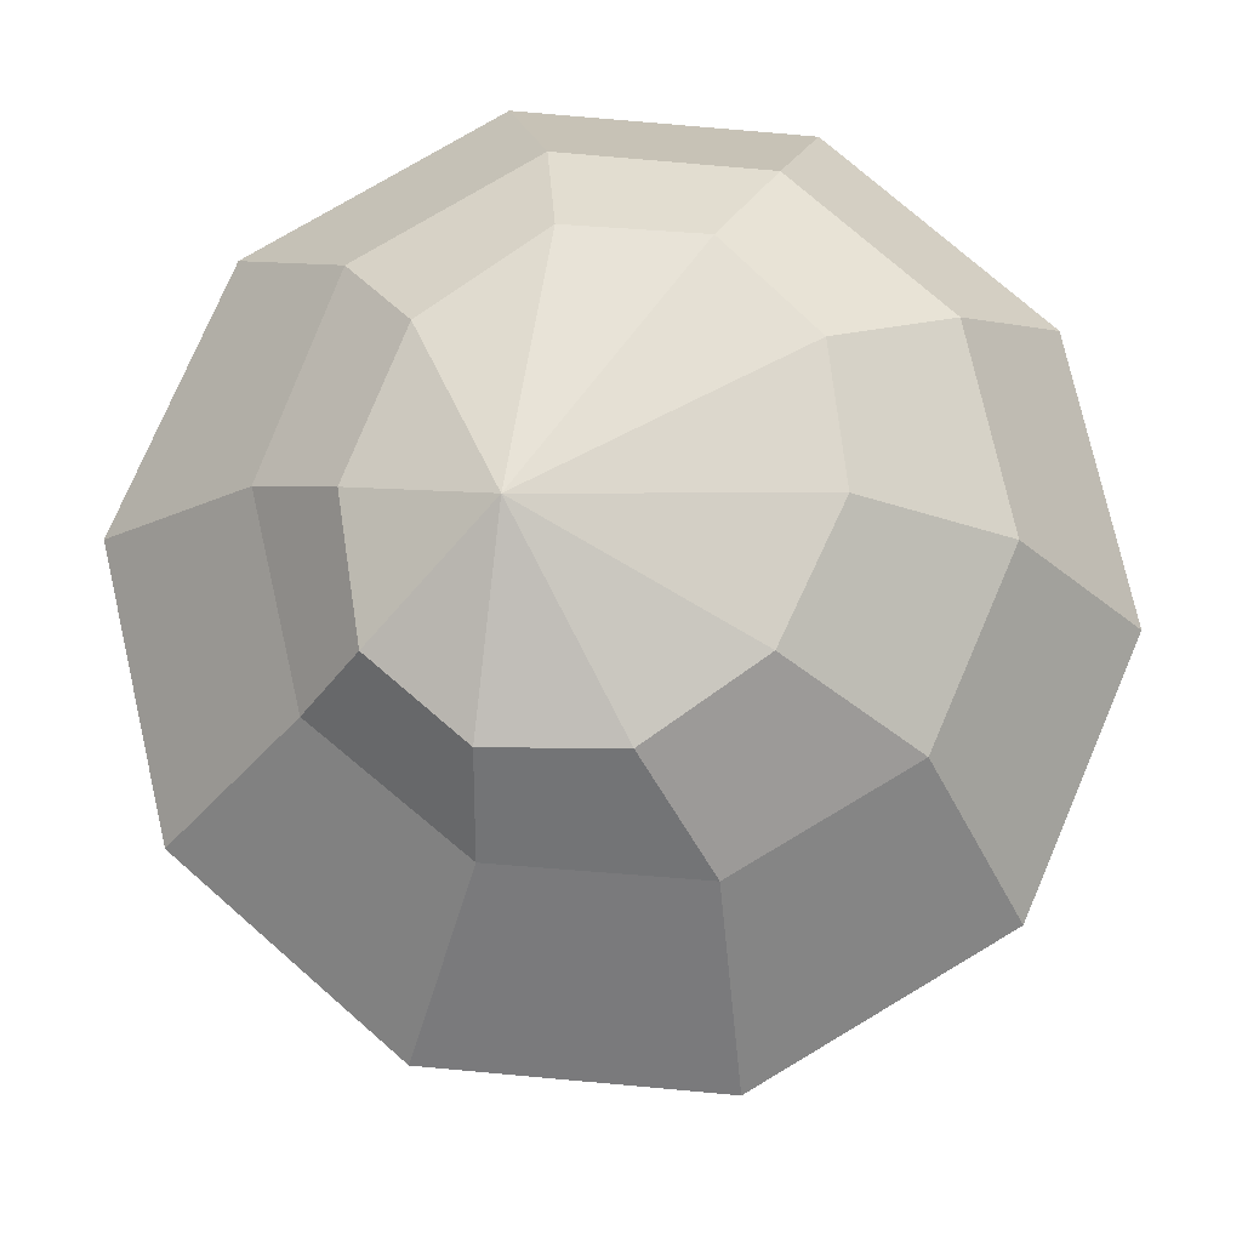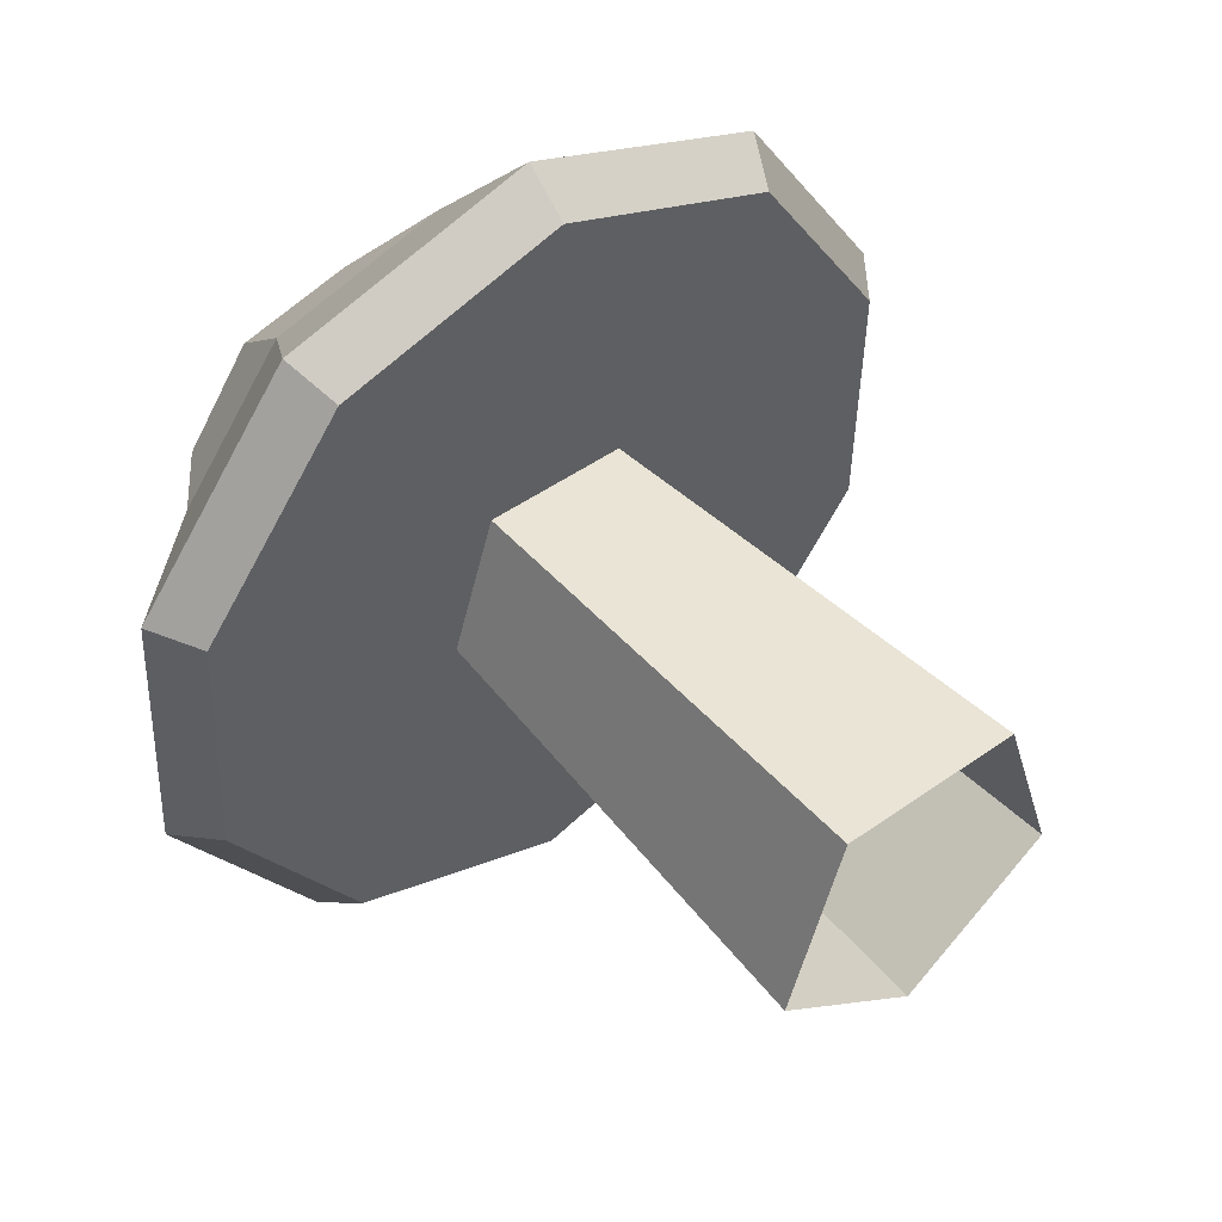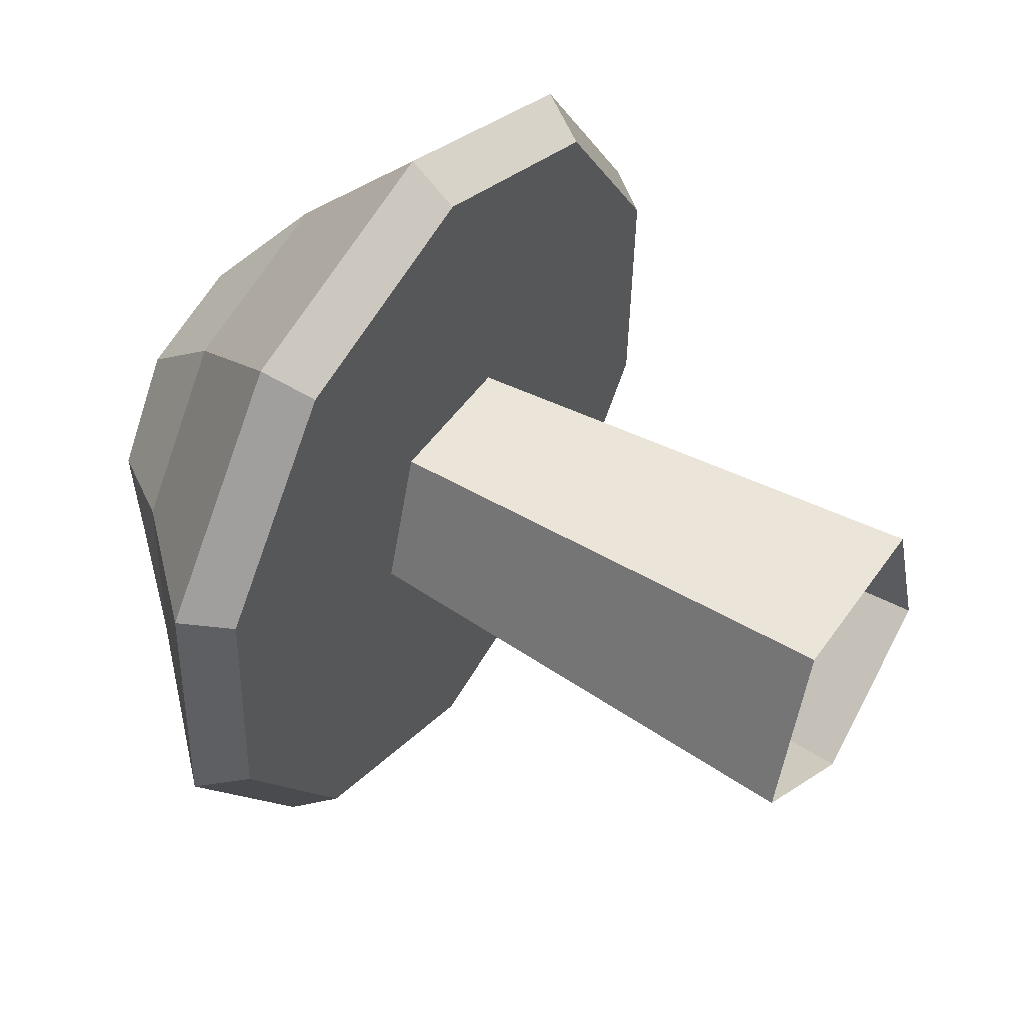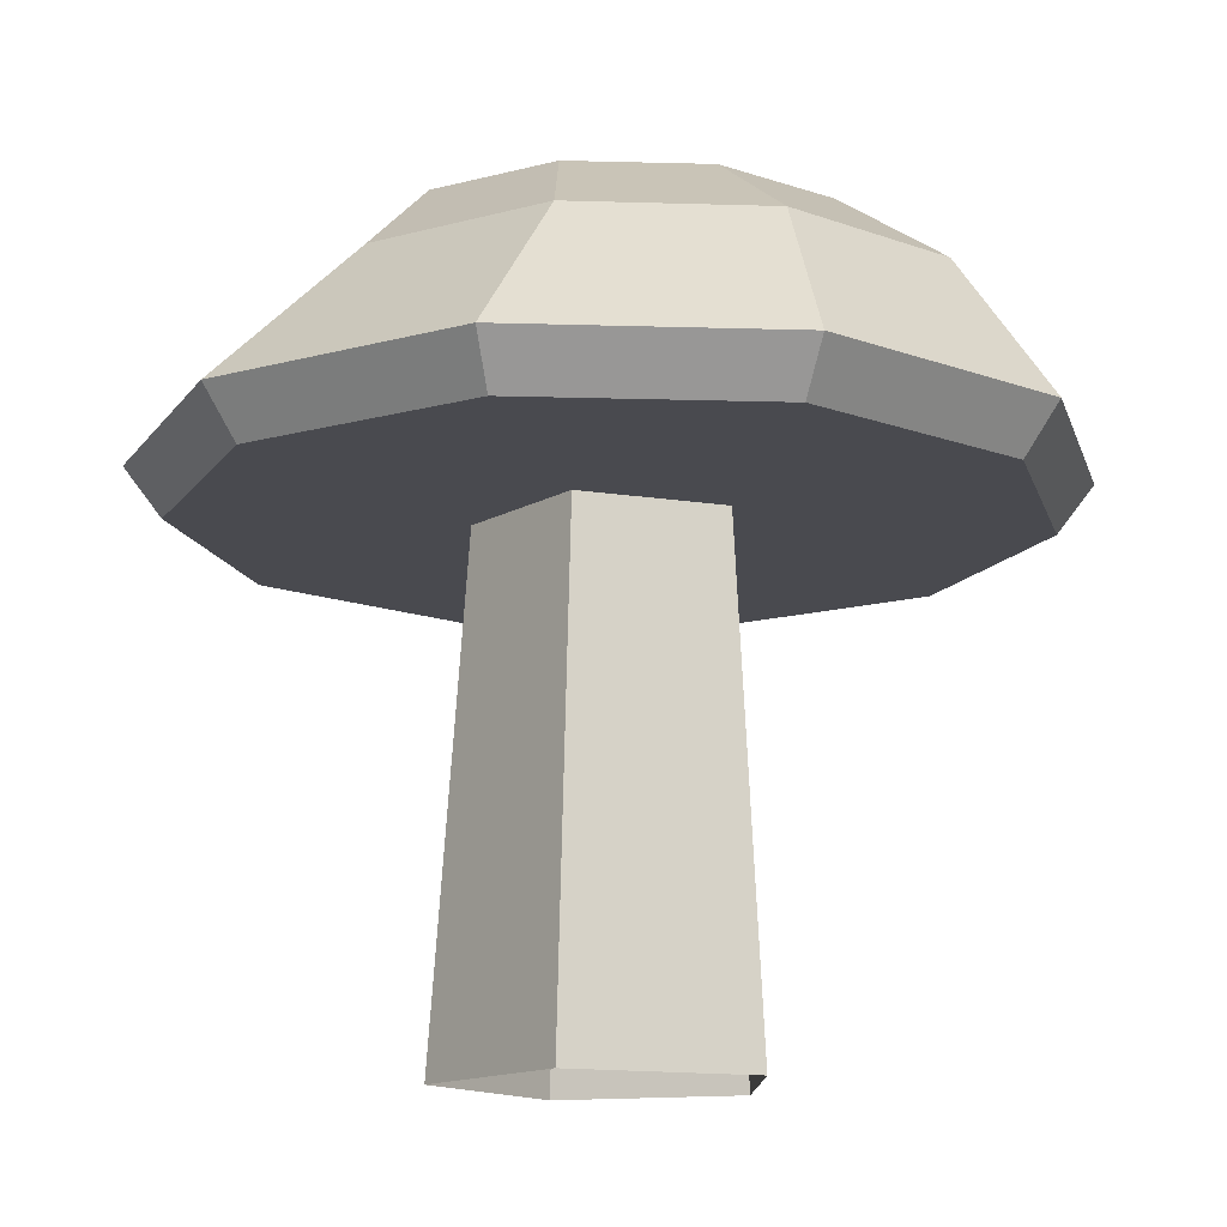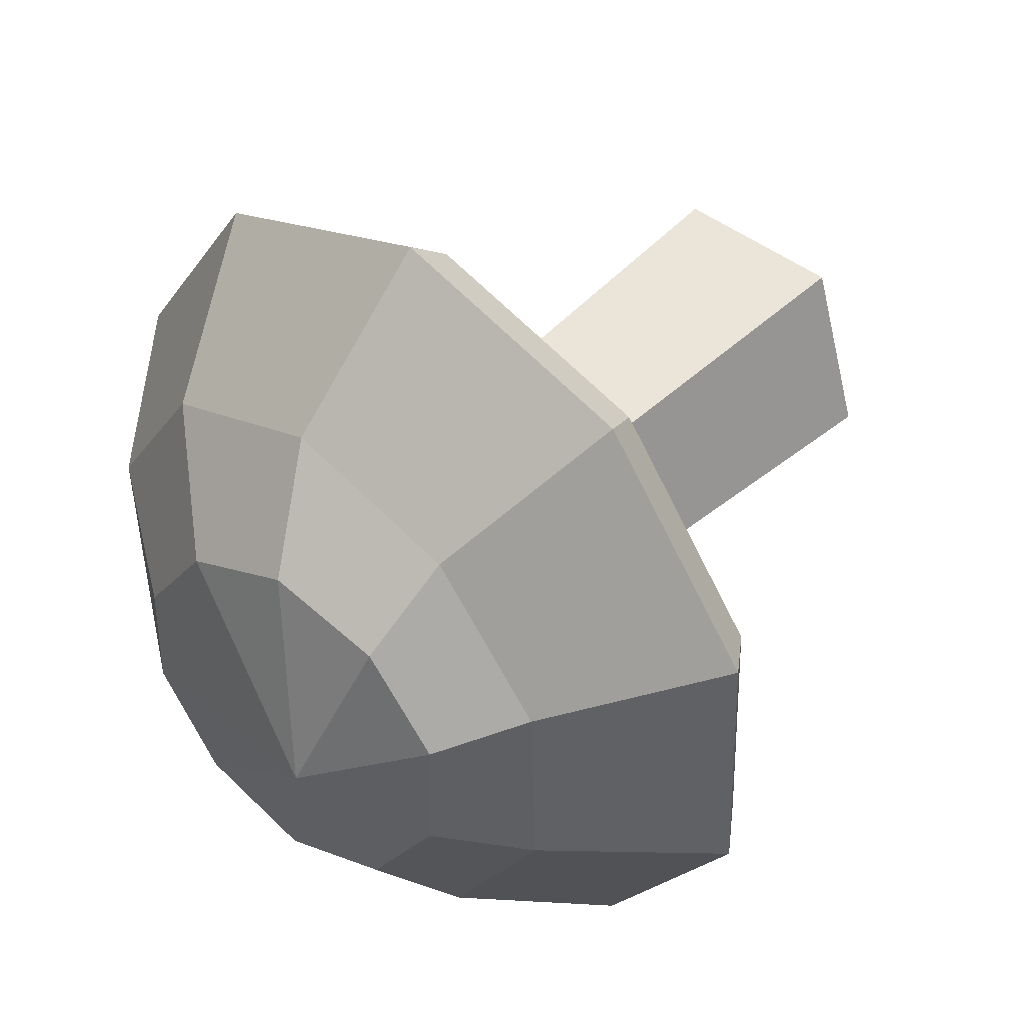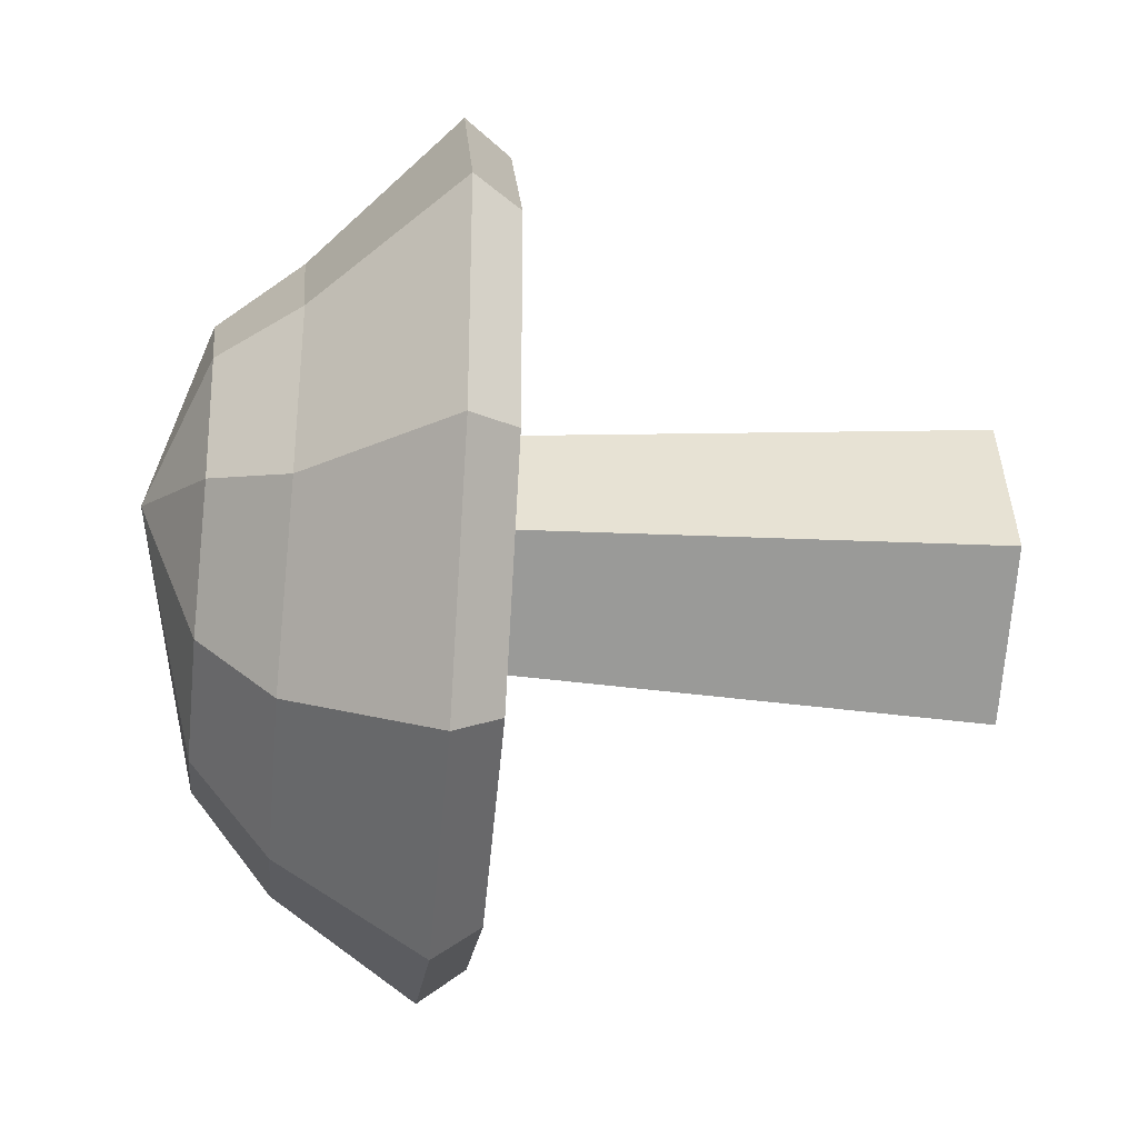
<metadata>
{"format":"obj","ext":"obj","renderer":"f3d","projection":"perspective","resolution":1024,"background":"white","views":[{"elev":76.2,"azim":-10.9,"up":"+Y"},{"elev":46.8,"azim":-39.1,"up":"+Z"},{"elev":49.2,"azim":-56.7,"up":"+Z"},{"elev":-13.6,"azim":52.0,"up":"+Y"},{"elev":44.4,"azim":-137.4,"up":"+Z"},{"elev":-33.0,"azim":-95.7,"up":"+Z"}]}
</metadata>
<code>
o Mushroom_1
v 0.005029 -0 -0.03382
v 0.04158 -0 -0.007267
v 0.02762 0 0.0357
v -0.01756 0 0.0357
v -0.03152 -0 -0.007267
v -0.02093 0.171 -0.004888
v 0.03099 0.171 -0.004888
v 0.005029 0.171 -0.02375
v 0.02107 0.171 0.02563
v -0.01101 0.171 0.02563
v 0.06445 0.1321 -0.0844
v 0.1048 0.1321 -0.03267
v 0.107 0.1321 0.03289
v 0.07031 0.1321 0.08724
v 0.008645 0.1321 0.1096
v -0.0544 0.1321 0.09149
v -0.09474 0.1321 0.03977
v -0.01661 0.2023 0.000226
v -0.09698 0.1321 -0.02579
v -0.06025 0.1321 -0.08015
v 0.001413 0.1321 -0.1025
v 0.05036 0.1682 -0.06459
v 0.07892 0.1682 -0.02798
v 0.08039 0.1683 0.01843
v 0.05418 0.1683 0.05691
v 0.01064 0.1683 0.07276
v -0.03376 0.168 0.06053
v -0.06169 0.167 0.02635
v -0.06331 0.1672 -0.02054
v -0.03788 0.1682 -0.06145
v 0.005735 0.1682 -0.07743
v 0.03289 0.188 -0.04684
v 0.04956 0.1889 -0.02242
v 0.04746 0.1899 0.008775
v 0.02779 0.1902 0.03588
v -0.001288 0.1894 0.0489
v -0.03021 0.1883 0.04288
v -0.0477 0.187 0.02065
v -0.04628 0.1865 -0.01142
v -0.02698 0.1872 -0.04112
v 0.003404 0.1877 -0.05475
v 0.05955 0.1205 -0.07714
v 0.09656 0.1205 -0.02968
v 0.09861 0.1205 0.03046
v 0.06492 0.1205 0.08033
v 0.008347 0.1205 0.1009
v -0.04949 0.1205 0.08423
v -0.08651 0.1205 0.03678
v -0.08856 0.1205 -0.02337
v -0.05486 0.1205 -0.07324
v 0.001711 0.1205 -0.09378
g Mushroom_1_Mushroom_1_CollorMaterial
f 2 7 9 3
f 1 8 7 2
f 6 8 1 5
f 10 6 5 4
f 10 4 3 9
f 18 34 33
f 18 37 36
f 18 38 37
f 39 18 40
f 40 18 41
f 36 35 18
f 51 42 43
f 43 44 51
f 45 46 47
f 47 48 49
f 33 32 18
f 39 38 18
f 18 35 34
f 18 32 41
f 35 36 26 25
f 13 24 25 14
f 47 46 15 16
f 44 45 50 51
f 12 23 24 13
f 31 41 32 22
f 29 39 40 30
f 37 38 28 27
f 34 35 25 24
f 48 47 16 17
f 28 29 19 17
f 22 32 33 23
f 28 38 39 29
f 31 22 11 21
f 51 50 20 21
f 49 48 17 19
f 13 14 45 44
f 13 44 43 12
f 50 49 19 20
f 14 15 46 45
f 12 43 42 11
f 14 25 26 15
f 15 26 27 16
f 50 45 47 49
f 36 37 27 26
f 23 33 34 24
f 11 22 23 12
f 29 30 20 19
f 30 31 21 20
f 11 42 51 21
f 30 40 41 31
f 27 28 17 16

</code>
